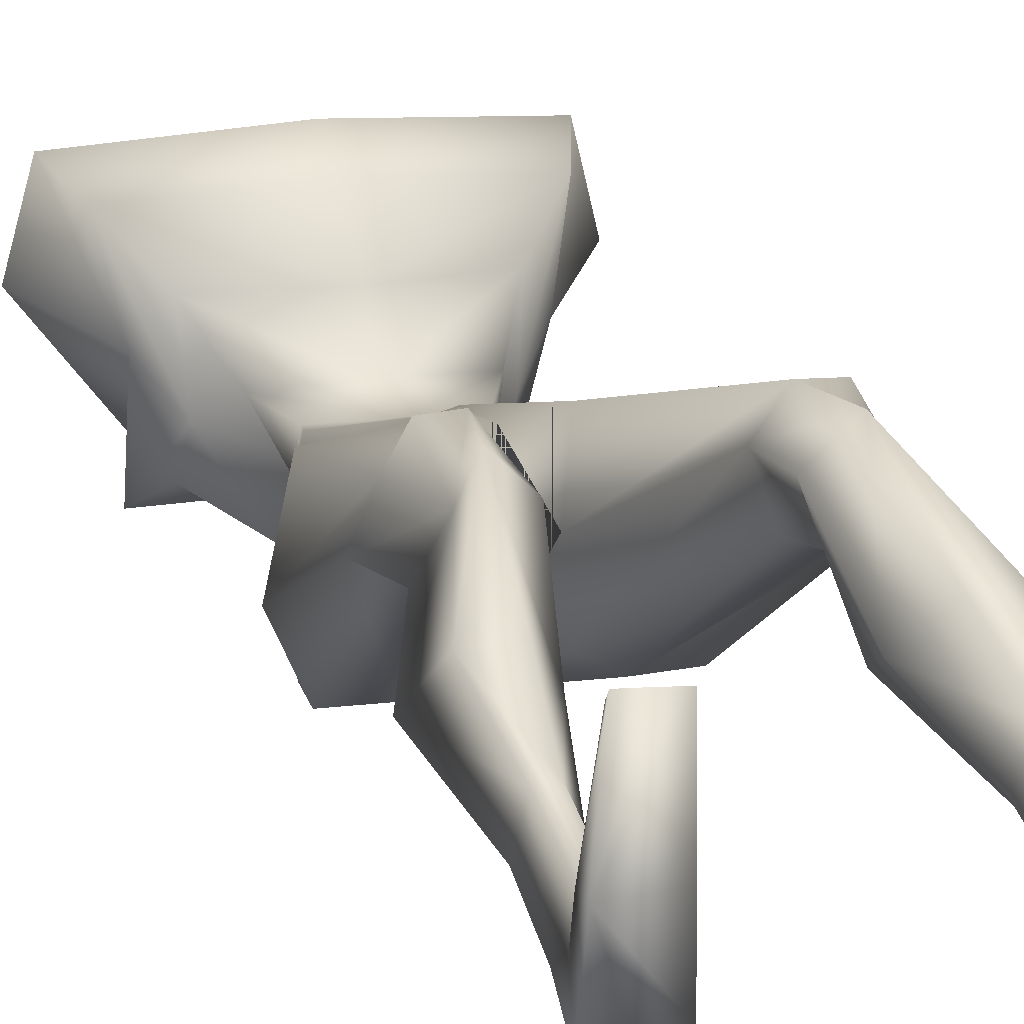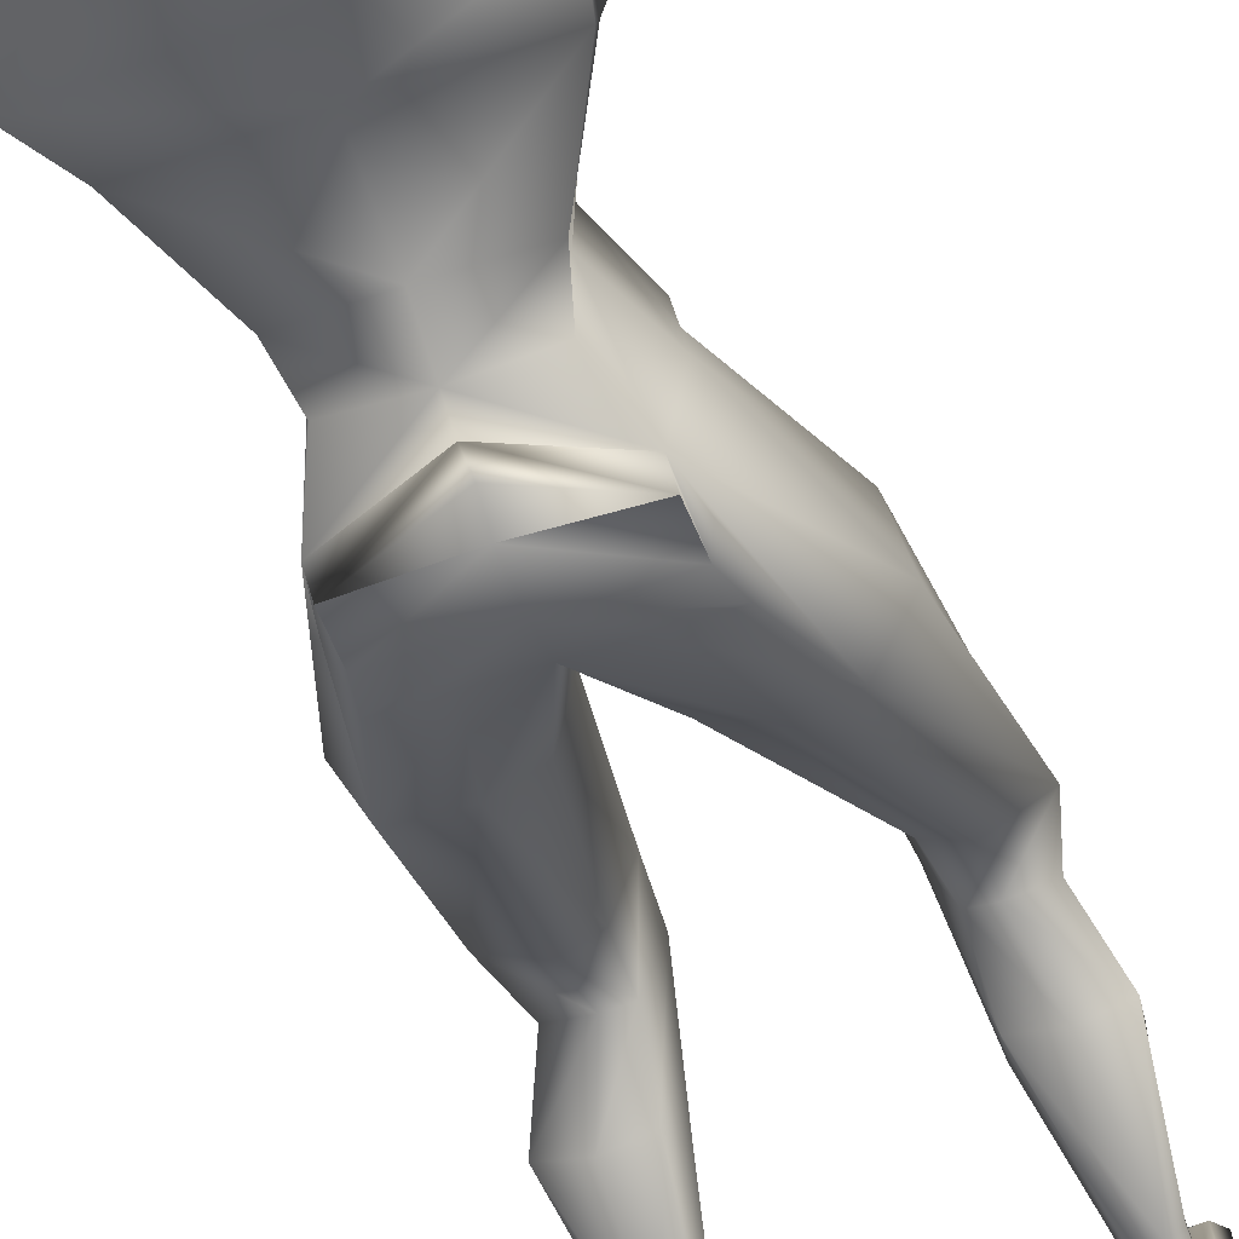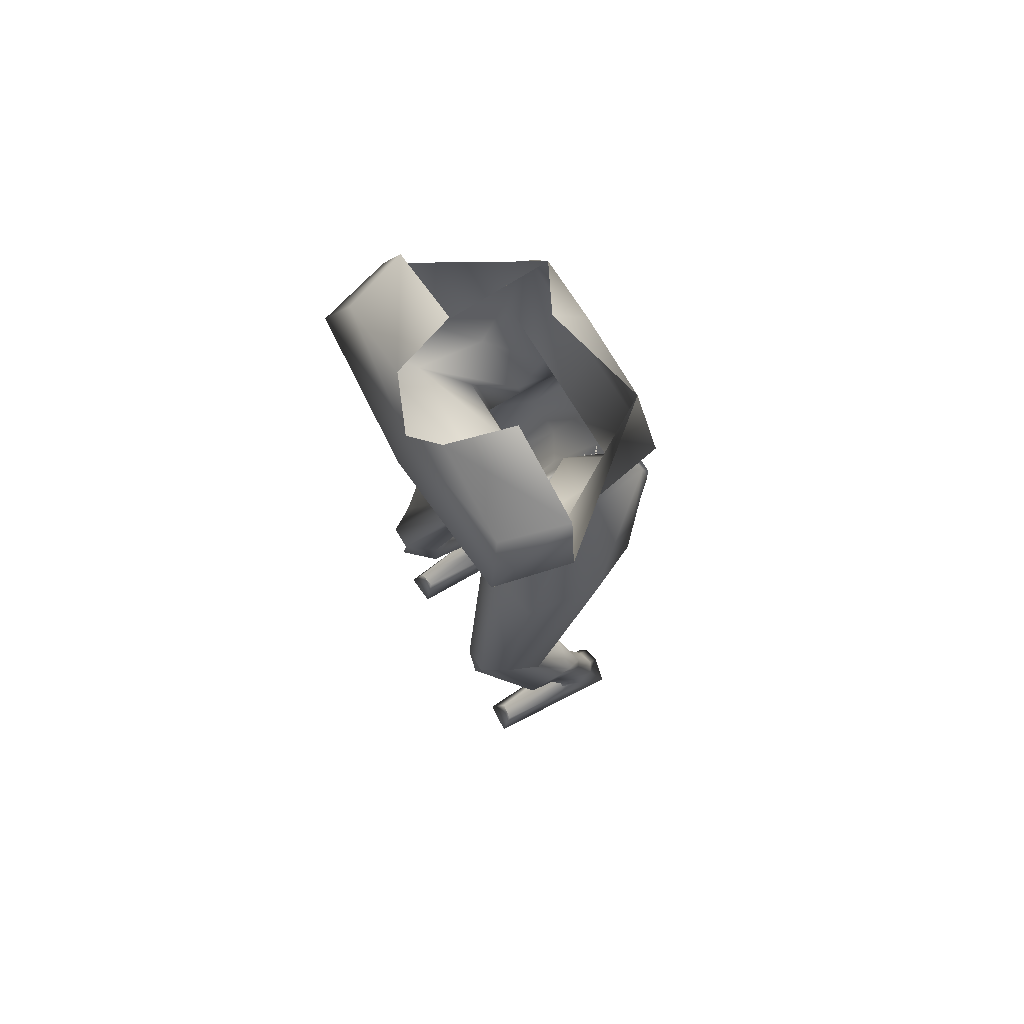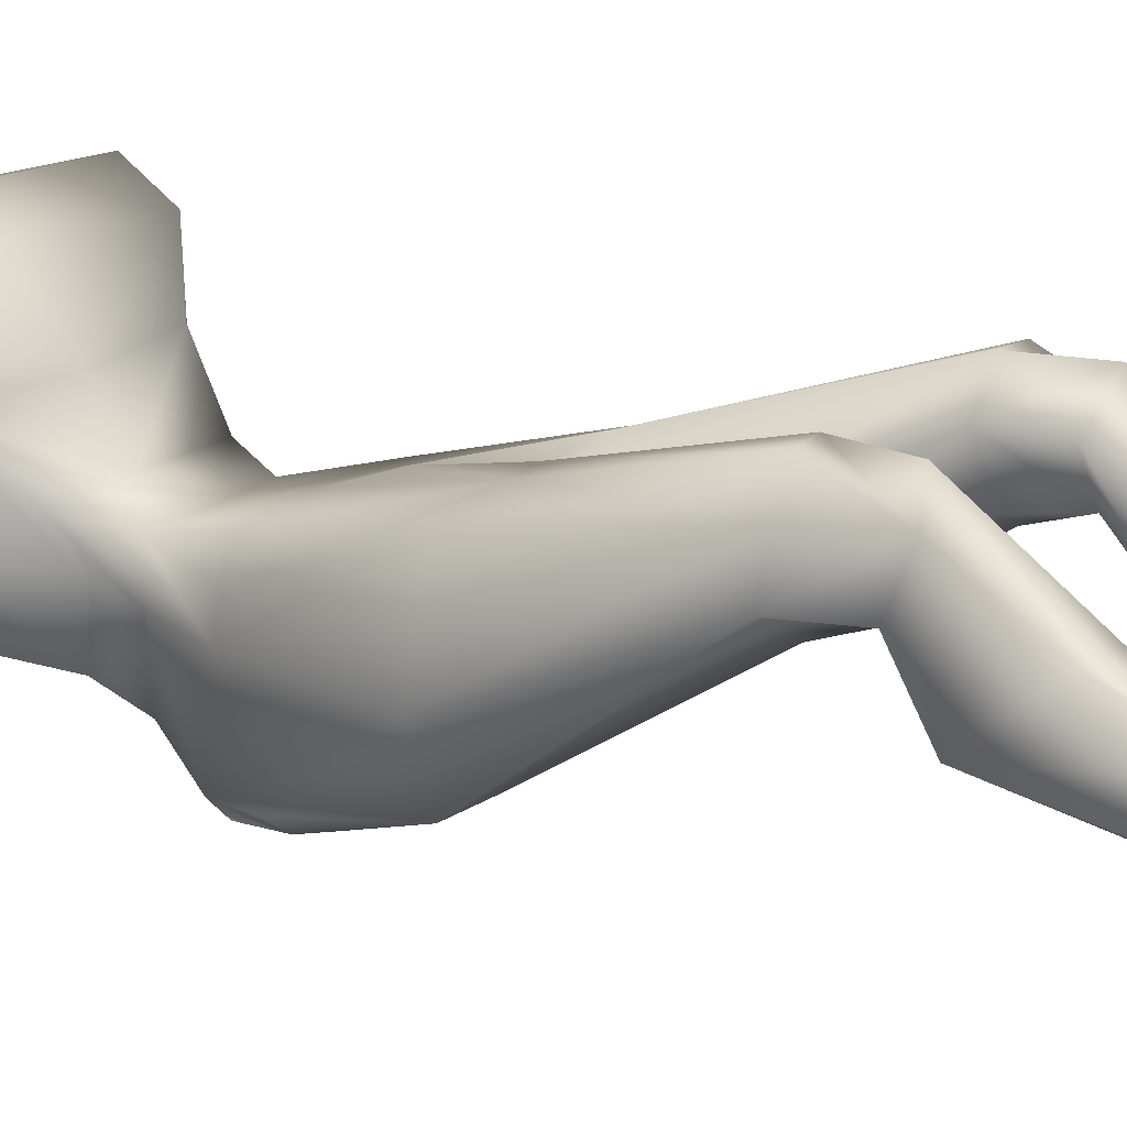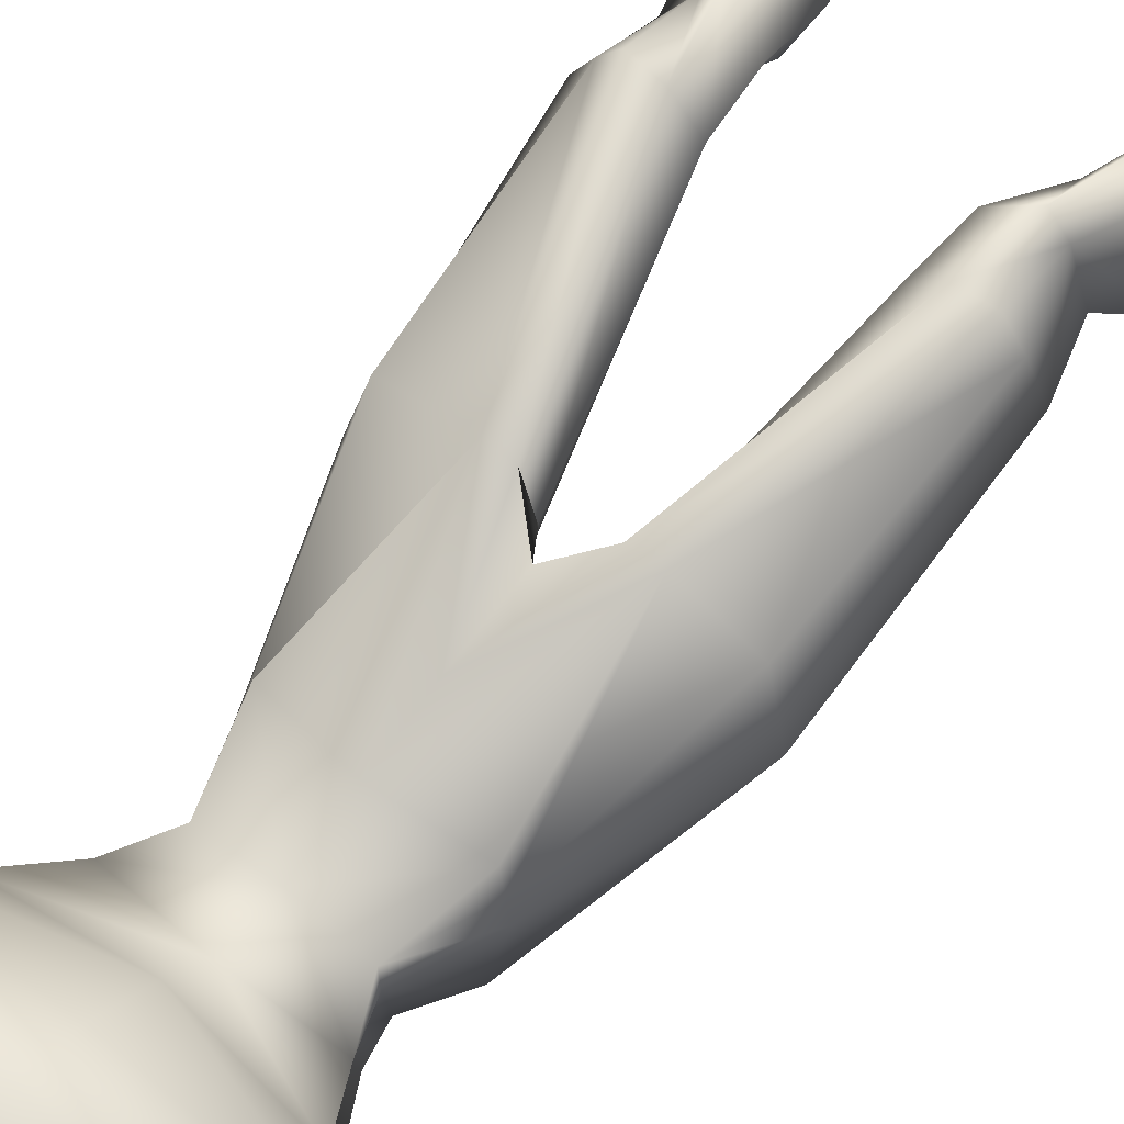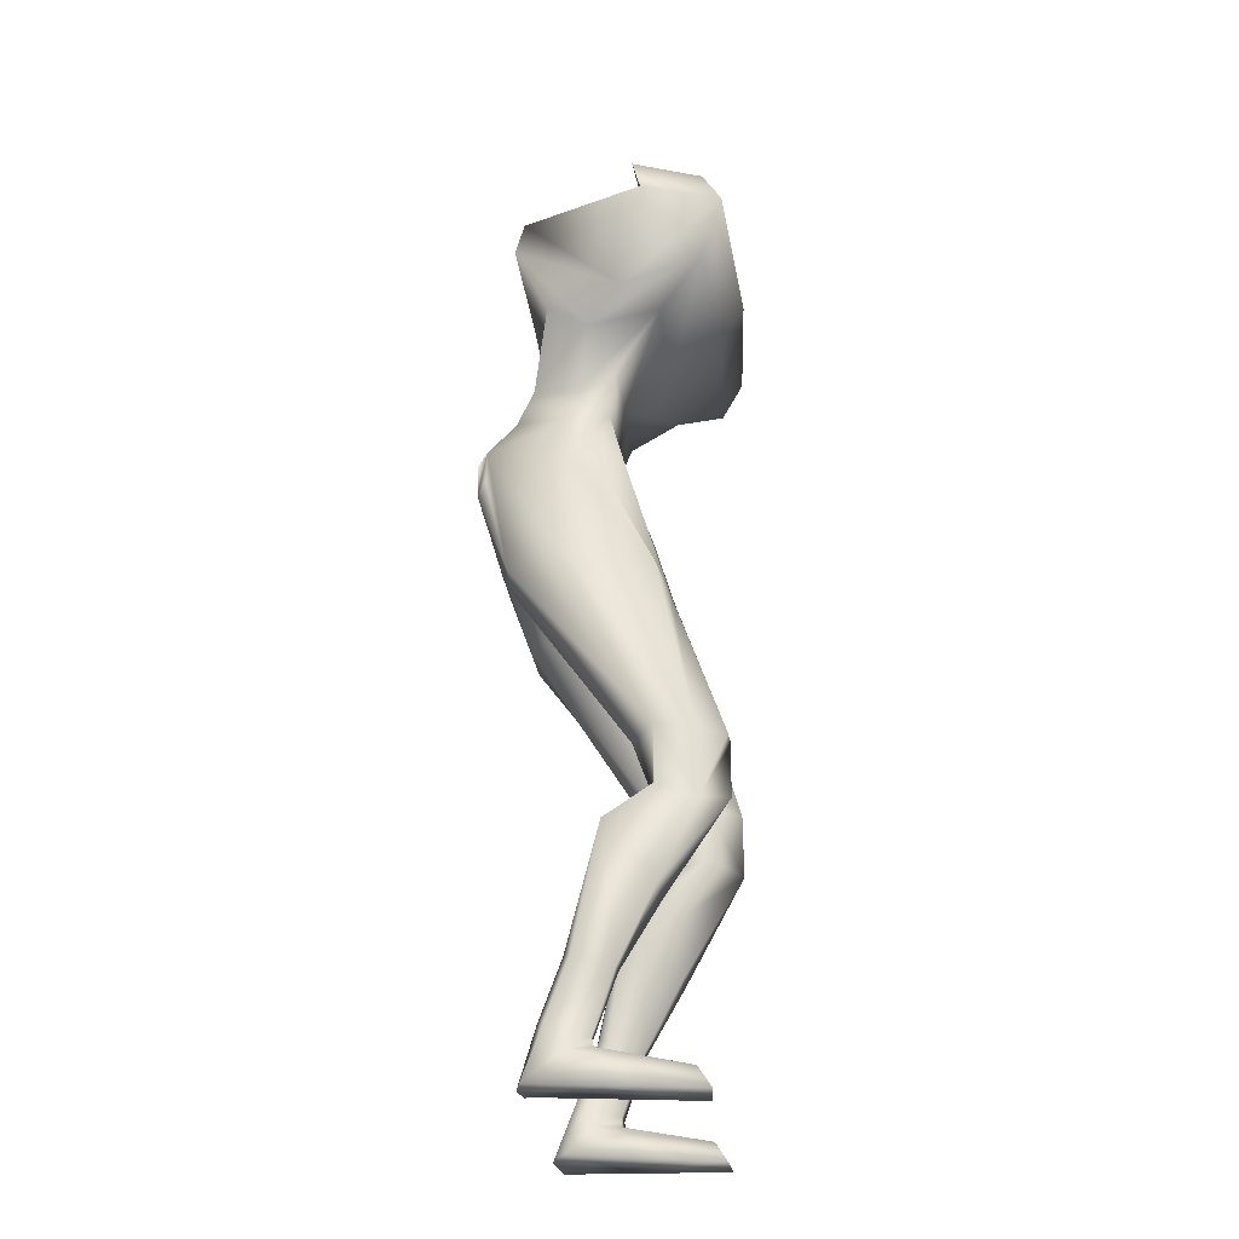
<metadata>
{"format":"obj","ext":"obj","renderer":"f3d","projection":"perspective","resolution":1024,"background":"white","views":[{"elev":17.1,"azim":-18.2,"up":"+Z"},{"elev":-53.6,"azim":-159.8,"up":"+Z"},{"elev":71.8,"azim":59.1,"up":"+Y"},{"elev":17.5,"azim":-57.5,"up":"+Z"},{"elev":68.0,"azim":-141.8,"up":"+Z"},{"elev":-29.1,"azim":-83.6,"up":"+Y"}]}
</metadata>
<code>
o body_model_Cube
v -0.02478 0.2962 -0.3412
v -0.02478 0.3234 0.1275
v 0.02137 0.461 -0.2477
v 0.07866 0.5344 0.1739
v -0.06934 0.5392 -0.02897
v -0.02478 0.3234 -0.06875
v 0.0757 0.07177 -0.4679
v 0.05978 -0.01178 0.2104
v 0.1115 0.01541 -0.06875
v -0.03302 -0.7439 0.4275
v 0.2346 -0.7014 -0.3258
v 0.3622 -0.6981 -0.03726
v 0.08036 -0.1846 -0.508
v 0.2147 0.8327 -0.1609
v 0.2147 0.7743 0.4093
v 0.1861 0.7337 0.04066
v 0.2967 1.134 -0.3202
v 0.4208 0.9423 0.6438
v 0.5127 1.214 0.7502
v 0.1113 1.458 -0.3054
v 0.332 0.8615 0.2274
v 0.6161 1.242 0.3539
v 0.4 1.458 0.6491
v 0.5054 1.483 0.3029
v -0.08805 1.636 0.6491
v 0.01732 1.662 0.3029
v 0.07794 -0.005036 -0.5103
v 0.1114 -0.1078 -0.4656
v 0.1137 -0.3319 -0.4596
v 0.07794 -0.005036 -0.5103
v 0.07794 -0.005036 -0.5103
v -0.1476 -0.7332 0.439
v 0.2401 -1.616 0.6978
v 0.1011 -1.601 0.7007
v 0.4023 -1.622 0.3745
v -0.149 -0.7212 -0.2391
v -0.149 -0.7212 -0.2391
v 0.06667 -1.625 0.3254
v -0.1865 -0.7558 0.09999
v -0.01472 -1.606 0.5488
v 0.2004 -1.623 0.2617
v 0.00791 -0.7113 -0.3287
v -0.09553 -0.3343 -0.4579
v 0.08729 0.002677 0.06194
v 0.3212 -1.619 0.5612
v 0.2766 -0.721 0.38
v 0.1624 -1.895 0.7007
v 0.3306 -1.878 0.3745
v 0.08706 -1.881 0.3637
v 0.005669 -1.862 0.5488
v 0.1835 -1.879 0.3509
v 0.2336 -1.913 0.5612
v 0.2063 -2.377 0.3959
v 0.4292 -2.081 0.1486
v 0.1055 -2.075 0.1349
v 0.07921 -2.229 0.2129
v 0.2683 -2.089 0.1128
v 0.3791 -2.361 0.3917
v 0.2499 -2.719 0.206
v 0.3525 -2.67 0.01109
v 0.2105 -2.659 -0.002587
v 0.1842 -2.69 0.041
v 0.3017 -2.659 -0.02469
v 0.3245 -2.724 0.2018
v 0.2499 -3.019 0.09759
v 0.3625 -2.97 -0.09729
v 0.2105 -2.959 -0.111
v 0.1842 -2.99 -0.06738
v 0.3017 -2.959 -0.1331
v 0.3245 -3.024 0.1027
v 0.4005 -3.236 -0.186
v 0.1621 -3.225 -0.1996
v 0.1358 -3.217 -0.156
v 0.2534 -3.225 -0.2217
v 0.3441 -3.265 0.6023
v 0.1621 -3.265 0.5886
v 0.2534 -3.265 0.596
v 0.3143 -3.157 0.5379
v 0.217 -3.157 0.5242
v 0.2657 -3.157 0.5317
v 0.3282 -3.069 0.1123
v 0.2421 -3.068 0.09862
v 0.3605 -3.114 0.1272
v 0.3761 -3.249 0.1539
v 0.1469 -3.237 0.1579
v 0.179 -3.118 0.1161
v 0.3634 -3.088 -0.01249
v 0.173 -3.078 -0.02779
v -0.5783 0.2962 -0.3412
v -0.5783 0.3234 0.1275
v -0.6245 0.461 -0.2477
v -0.6818 0.5344 0.1739
v -0.5338 0.5392 -0.02897
v -0.5783 0.3234 -0.06875
v -0.2923 0.2819 -0.3412
v -0.2923 0.3091 0.1275
v -0.2923 0.4666 -0.2477
v -0.2923 0.5495 0.1739
v -0.6788 0.07177 -0.4679
v -0.6629 -0.01178 0.2104
v -0.7146 0.01541 -0.06875
v -0.2923 0.182 -0.3883
v -0.2923 0.02281 0.2104
v -0.5701 -0.7439 0.4275
v -0.3014 -0.2618 0.3165
v -0.8377 -0.7014 -0.3258
v -0.9653 -0.6981 -0.03726
v -0.6835 -0.1846 -0.508
v -0.8178 0.8327 -0.1609
v -0.8178 0.7743 0.4093
v -0.7892 0.7337 0.04066
v -0.2923 0.8366 -0.1609
v -0.2875 0.7019 0.4093
v -0.8998 1.134 -0.3202
v -1.024 0.9423 0.6438
v -1.116 1.214 0.7502
v -0.2998 1.124 -0.3122
v -0.2923 0.9256 0.6836
v -0.7144 1.458 -0.3054
v -0.9351 0.8615 0.2274
v -1.219 1.242 0.3539
v -0.2923 1.14 0.8069
v -1.003 1.458 0.6491
v -1.109 1.483 0.3029
v -0.5151 1.636 0.6491
v -0.297 1.41 0.7433
v -0.6204 1.662 0.3029
v -0.2923 0.182 -0.3883
v -0.681 -0.005036 -0.5103
v -0.3009 0.1052 -0.4307
v -0.7145 -0.1078 -0.4656
v -0.7168 -0.3319 -0.4596
v -0.681 -0.005036 -0.5103
v -0.681 -0.005036 -0.5103
v -0.3009 -0.1875 -0.5061
v -0.3032 0.009115 -0.5069
v -0.2984 -0.3367 -0.4563
v -0.4555 -0.7332 0.439
v -0.3041 -0.5887 0.3533
v -0.8432 -1.616 0.6978
v -0.7042 -1.601 0.7007
v -1.005 -1.622 0.3745
v -0.2984 -0.3367 -0.4563
v -0.4541 -0.7212 -0.2391
v -0.4541 -0.7212 -0.2391
v -0.6698 -1.625 0.3254
v -0.4166 -0.7558 0.09999
v -0.5884 -1.606 0.5488
v -0.8035 -1.623 0.2617
v -0.611 -0.7113 -0.3287
v -0.5076 -0.3343 -0.4579
v -0.6904 0.002677 0.06194
v -0.9243 -1.619 0.5612
v -0.8797 -0.721 0.38
v -0.7655 -1.895 0.7007
v -0.9337 -1.878 0.3745
v -0.6902 -1.881 0.3637
v -0.6088 -1.862 0.5488
v -0.7866 -1.879 0.3509
v -0.8367 -1.913 0.5612
v -0.8094 -2.377 0.3959
v -1.032 -2.081 0.1486
v -0.7086 -2.075 0.1349
v -0.6823 -2.229 0.2129
v -0.8714 -2.089 0.1128
v -0.9822 -2.361 0.3917
v -0.853 -2.719 0.206
v -0.9556 -2.67 0.01109
v -0.8136 -2.659 -0.002587
v -0.7873 -2.69 0.041
v -0.9048 -2.659 -0.02469
v -0.9276 -2.724 0.2018
v -0.2942 1.623 -0.2691
v -0.3042 1.865 -0.07028
v -0.853 -3.019 0.09759
v -0.9656 -2.97 -0.09729
v -0.8136 -2.959 -0.111
v -0.7873 -2.99 -0.06738
v -0.9048 -2.959 -0.1331
v -0.9276 -3.024 0.1027
v -1.004 -3.236 -0.186
v -0.7652 -3.225 -0.1996
v -0.7389 -3.217 -0.156
v -0.8565 -3.225 -0.2217
v -0.9472 -3.265 0.6023
v -0.7652 -3.265 0.5886
v -0.8565 -3.265 0.596
v -0.9174 -3.157 0.5379
v -0.8201 -3.157 0.5242
v -0.8688 -3.157 0.5317
v -0.9313 -3.069 0.1123
v -0.8452 -3.068 0.09862
v -0.9636 -3.114 0.1272
v -0.9792 -3.249 0.1539
v -0.75 -3.237 0.1579
v -0.7821 -3.118 0.1161
v -0.9665 -3.088 -0.01249
v -0.7761 -3.078 -0.02779
f 6 5 4
f 1 3 5
f 2 4 96
f 3 1 95
f 103 8 96
f 6 2 9
f 9 7 6
f 95 1 7
f 105 10 103
f 12 11 7
f 98 4 15
f 16 15 5
f 112 14 97
f 5 3 16
f 113 15 18
f 22 19 21
f 21 18 16
f 117 17 112
f 16 14 17
f 17 117 173
f 21 17 20
f 118 18 19
f 24 23 19
f 26 25 24
f 122 19 126
f 25 126 23
f 28 13 7
f 102 7 128
f 128 7 27
f 27 136 130
f 29 135 13
f 29 43 135
f 139 32 105
f 34 33 32
f 12 35 11
f 46 10 45
f 139 32 39
f 42 11 35
f 32 39 34
f 39 36 40
f 36 42 38
f 11 42 43
f 43 42 137
f 9 44 46
f 12 46 45
f 46 44 10
f 29 13 28
f 28 7 11
f 13 30 27
f 13 31 30
f 135 136 13
f 39 32 139
f 51 49 41
f 52 48 35
f 40 38 49
f 50 47 40
f 41 35 51
f 33 52 45
f 51 48 54
f 57 55 49
f 56 53 47
f 53 58 47
f 58 54 52
f 50 49 55
f 56 55 62
f 57 54 63
f 59 64 58
f 63 61 55
f 62 59 56
f 64 60 54
f 173 174 20
f 65 70 59
f 69 67 61
f 68 65 59
f 70 66 64
f 62 61 68
f 63 60 69
f 74 72 69
f 68 67 73
f 69 66 74
f 77 75 80
f 80 79 76
f 78 83 81
f 81 82 78
f 79 86 76
f 82 86 79
f 82 81 70
f 70 87 66
f 87 71 66
f 87 83 71
f 75 84 83
f 88 68 73
f 68 88 65
f 86 88 73
f 74 71 84
f 94 90 92
f 89 94 93
f 90 96 92
f 91 97 95
f 103 96 100
f 94 101 90
f 101 94 99
f 95 102 99
f 105 103 104
f 107 101 99
f 98 113 110
f 111 93 110
f 112 97 109
f 93 111 91
f 113 118 115
f 121 120 116
f 120 111 115
f 117 112 114
f 111 120 114
f 114 119 173
f 120 121 119
f 118 122 116
f 124 121 116
f 127 124 125
f 122 126 116
f 125 123 126
f 131 99 108
f 102 128 99
f 128 130 129
f 129 130 136
f 132 108 135
f 132 135 151
f 139 105 138
f 141 138 140
f 107 106 142
f 154 153 104
f 138 139 147
f 150 149 142
f 138 141 147
f 147 148 144
f 144 146 150
f 106 132 151
f 151 137 150
f 101 107 154
f 107 142 153
f 154 104 152
f 132 131 108
f 131 132 106
f 108 129 133
f 108 133 134
f 135 108 136
f 147 139 138
f 159 149 157
f 160 153 142
f 148 158 157
f 158 148 155
f 149 159 142
f 140 153 160
f 159 165 162
f 165 159 157
f 164 158 155
f 161 155 166
f 166 160 162
f 158 164 163
f 164 170 163
f 165 171 162
f 167 161 166
f 171 165 163
f 170 164 167
f 172 166 162
f 173 119 174
f 175 167 180
f 179 171 169
f 178 170 167
f 180 172 176
f 170 178 169
f 171 179 168
f 184 179 182
f 178 183 177
f 179 184 176
f 187 190 185
f 190 187 186
f 188 191 193
f 191 188 192
f 189 186 196
f 192 189 196
f 192 175 180
f 180 176 197
f 197 176 181
f 197 181 193
f 185 188 193
f 198 183 178
f 198 178 175
f 196 195 183
f 181 184 194
f 2 6 4
f 6 1 5
f 4 98 96
f 97 3 95
f 8 2 96
f 2 8 44
f 9 2 44
f 7 1 6
f 102 95 7
f 10 8 103
f 9 12 7
f 113 98 15
f 15 4 5
f 14 3 97
f 3 14 16
f 118 113 18
f 19 18 21
f 18 15 16
f 17 14 112
f 21 16 17
f 20 17 173
f 22 21 20
f 122 118 19
f 22 24 19
f 25 23 24
f 19 23 126
f 13 27 7
f 130 128 27
f 43 137 135
f 32 10 105
f 33 10 32
f 10 33 45
f 143 139 39
f 36 143 39
f 41 42 35
f 39 40 34
f 36 38 40
f 42 41 38
f 29 11 43
f 42 36 137
f 12 9 46
f 35 12 45
f 44 8 10
f 29 28 11
f 136 31 13
f 36 39 137
f 39 139 137
f 49 38 41
f 45 52 35
f 50 40 49
f 47 34 40
f 35 48 51
f 34 47 52
f 33 34 52
f 57 51 54
f 51 57 49
f 50 56 47
f 58 52 47
f 54 48 52
f 56 50 55
f 55 61 62
f 54 60 63
f 53 59 58
f 57 63 55
f 59 53 56
f 58 64 54
f 70 64 59
f 63 69 61
f 62 68 59
f 66 60 64
f 61 67 68
f 60 66 69
f 72 67 69
f 67 72 73
f 66 71 74
f 75 78 80
f 77 80 76
f 82 79 78
f 86 85 76
f 65 82 70
f 81 83 87
f 70 81 87
f 83 84 71
f 78 75 83
f 88 86 82
f 65 88 82
f 85 86 73
f 72 74 73
f 74 84 73
f 73 84 85
f 85 84 76
f 84 75 77
f 76 84 77
f 93 94 92
f 91 89 93
f 96 98 92
f 89 91 95
f 96 90 100
f 101 152 90
f 152 100 90
f 94 89 99
f 89 95 99
f 103 100 104
f 106 107 99
f 92 98 110
f 93 92 110
f 97 91 109
f 111 109 91
f 110 113 115
f 120 115 116
f 111 110 115
f 112 109 114
f 109 111 114
f 117 114 173
f 114 120 119
f 115 118 116
f 123 124 116
f 124 123 125
f 126 123 116
f 99 129 108
f 99 128 129
f 135 137 151
f 105 104 138
f 138 104 140
f 153 140 104
f 139 143 147
f 143 144 147
f 106 150 142
f 141 148 147
f 148 146 144
f 146 149 150
f 150 106 151
f 137 144 150
f 152 101 154
f 154 107 153
f 104 100 152
f 99 131 106
f 108 134 136
f 144 137 147
f 137 139 147
f 149 146 157
f 156 160 142
f 146 148 157
f 148 141 155
f 159 156 142
f 141 140 160
f 155 141 160
f 156 159 162
f 163 165 157
f 161 164 155
f 155 160 166
f 160 156 162
f 157 158 163
f 170 169 163
f 171 168 162
f 172 167 166
f 169 171 163
f 164 161 167
f 168 172 162
f 167 172 180
f 177 179 169
f 175 178 167
f 172 168 176
f 178 177 169
f 179 176 168
f 179 177 182
f 183 182 177
f 184 181 176
f 190 188 185
f 189 190 186
f 188 189 192
f 186 195 196
f 191 192 180
f 191 180 197
f 193 191 197
f 181 194 193
f 194 185 193
f 196 198 192
f 198 175 192
f 198 196 183
f 184 182 183
f 194 184 183
f 194 183 195
f 194 195 186
f 185 194 187
f 194 186 187
l 137 143
l 36 37
l 37 38
l 144 145
l 145 146

</code>
